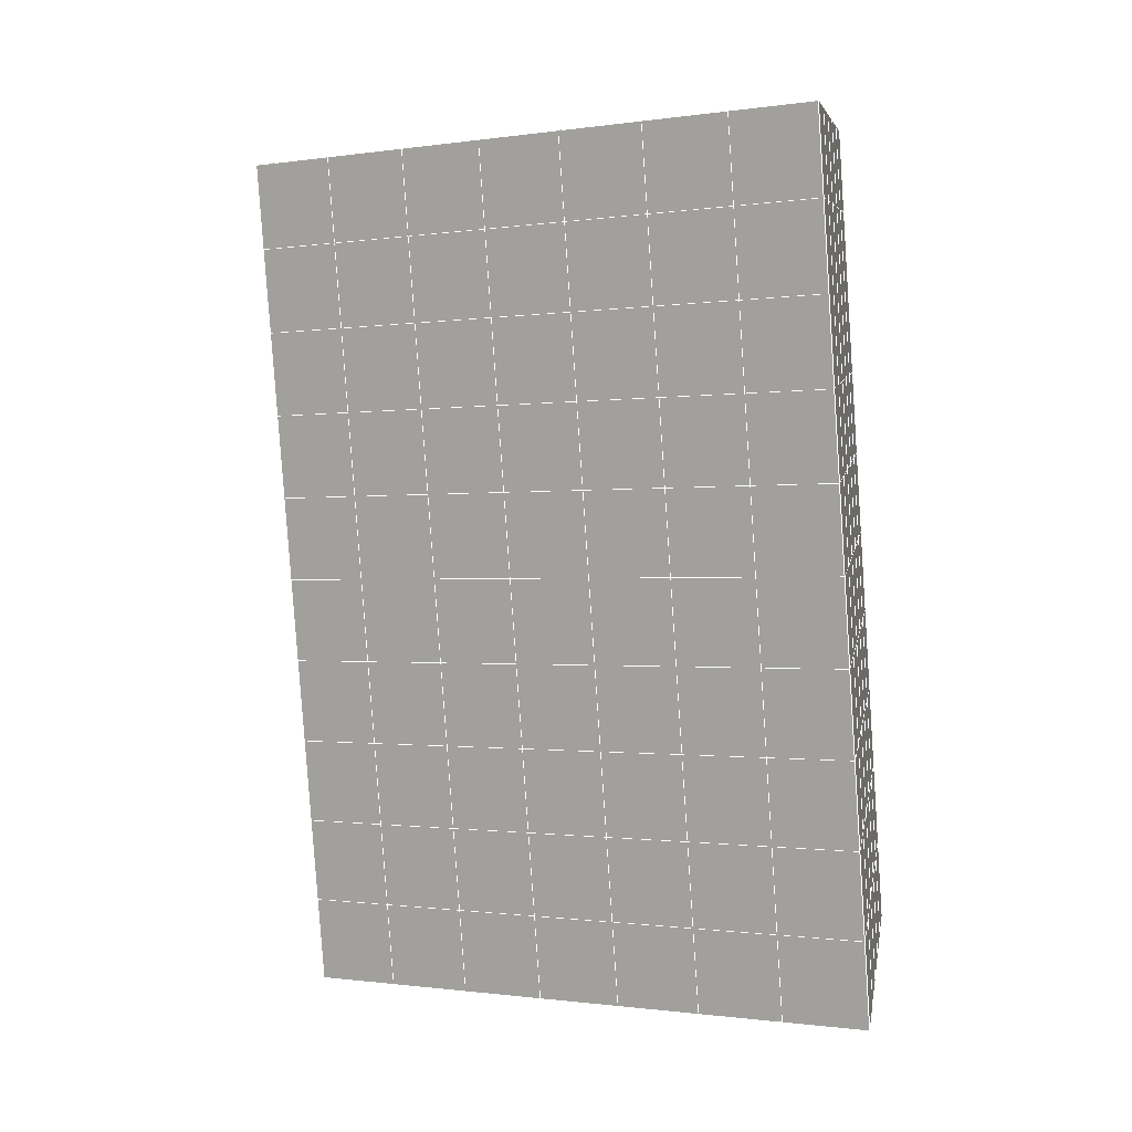
<metadata>
{"format":"obj","ext":"obj","renderer":"f3d","projection":"perspective","resolution":1024,"background":"white","views":[{"elev":7.1,"azim":99.7,"up":"+Z"}]}
</metadata>
<code>
v 49 17.96 20.7
v 51 17.96 20.7
v 50.89 16.01 20.57
v 49.04 15.7 20.55
v 49 17.8 22.9
v 51 17.8 22.9
v 49 17.65 25.09
v 51 17.65 25.09
v 49 17.49 27.29
v 51 17.49 27.29
v 49 17.34 29.48
v 51 17.34 29.48
v 49 17.19 31.68
v 51 17.19 31.68
v 49 17.03 33.87
v 51 17.03 33.87
v 49 16.88 36.06
v 51 16.88 36.06
v 49 16.73 38.26
v 51 16.73 38.26
v 49 16.57 40.45
v 51 16.57 40.45
v 49 16.42 42.65
v 51 16.42 42.65
v 48.58 14.26 42.5
v 50.89 14.09 42.49
v 48.54 12.27 42.36
v 50.12 12.36 42.36
v 49.04 10.06 42.2
v 51.12 10.74 42.25
v 49.84 8.395 42.09
v 51.02 8.378 42.09
v 49.96 6.914 41.98
v 50.68 6.404 41.95
v 49.26 6.336 41.94
v 49.99 4.732 41.83
v 48.57 5.733 41.9
v 49.29 3.595 41.75
v 48.57 5.886 39.71
v 49.29 3.748 39.56
v 48.57 6.039 37.51
v 49.29 3.902 37.36
v 48.57 6.193 35.32
v 49.29 4.055 35.17
v 48.57 6.346 33.12
v 49.29 4.209 32.97
v 48.57 6.5 30.93
v 49.29 4.362 30.78
v 48.57 6.653 28.73
v 49.29 4.516 28.58
v 48.57 6.807 26.54
v 49.29 4.669 26.39
v 48.57 6.96 24.34
v 49.29 4.823 24.2
v 48.57 7.114 22.15
v 49.29 4.976 22
v 48.57 7.267 19.95
v 49.29 5.129 19.81
v 50.01 7.639 19.98
v 50 5.751 19.85
v 51.43 7.267 19.96
v 50.71 5.129 19.81
v 51.43 7.114 22.15
v 50.71 4.976 22
v 51.43 6.96 24.34
v 50.71 4.823 24.2
v 51.43 6.807 26.54
v 50.71 4.669 26.39
v 51.43 6.653 28.73
v 50.71 4.515 28.58
v 51.43 6.5 30.93
v 50.71 4.362 30.78
v 51.43 6.346 33.12
v 50.71 4.209 32.97
v 51.43 6.193 35.32
v 50.71 4.055 35.17
v 51.43 6.039 37.51
v 50.71 3.902 37.36
v 51.43 5.886 39.71
v 50.71 3.748 39.56
v 51.43 5.733 41.9
v 50.71 3.595 41.75
v 52.14 7.87 42.05
v 52.14 8.023 39.86
v 52.14 8.177 37.66
v 52.14 8.331 35.47
v 52.14 8.484 33.27
v 52.14 8.637 31.08
v 52.14 8.791 28.88
v 52.14 8.944 26.69
v 52.14 9.098 24.49
v 52.14 9.251 22.3
v 52.14 9.405 20.1
v 50.04 10.26 20.16
v 47.86 9.405 20.1
v 47.86 9.251 22.3
v 47.86 9.098 24.49
v 47.86 8.944 26.69
v 47.86 8.791 28.88
v 47.86 8.637 31.08
v 47.86 8.484 33.27
v 47.86 8.33 35.47
v 47.86 8.177 37.66
v 47.86 8.024 39.86
v 47.86 7.87 42.05
v 48.84 8.172 42.07
v 50 1.457 41.6
v 50 1.611 39.41
v 50 1.764 37.21
v 50 1.918 35.02
v 50 2.071 32.82
v 50 2.225 30.63
v 50 2.378 28.43
v 50 2.531 26.24
v 50 2.685 24.05
v 50 2.838 21.85
v 50 2.992 19.66
v 51.49 12.28 20.31
v 52.86 11.54 20.25
v 52.19 14 20.43
v 53.57 13.68 20.4
v 52.62 15.98 20.56
v 54.29 15.82 20.55
v 53 17.96 20.7
v 55 17.95 20.7
v 53 17.8 22.9
v 55 17.8 22.9
v 53 17.65 25.09
v 55 17.65 25.09
v 53 17.49 27.29
v 55 17.5 27.29
v 53 17.34 29.48
v 55 17.34 29.48
v 53 17.19 31.68
v 55 17.19 31.68
v 53 17.03 33.87
v 55 17.03 33.87
v 53 16.88 36.06
v 55 16.88 36.07
v 53 16.73 38.26
v 55 16.73 38.26
v 53 16.57 40.45
v 55 16.57 40.45
v 53 16.42 42.65
v 55 16.42 42.65
v 52.76 14.47 42.51
v 54.29 14.28 42.5
v 52.24 12.73 42.39
v 53.57 12.15 42.35
v 52.86 10.01 42.2
v 47.14 10.01 42.2
v 46.43 12.15 42.35
v 45.71 14.28 42.5
v 47 16.42 42.65
v 47 16.57 40.45
v 47 16.73 38.26
v 47 16.88 36.06
v 47 17.03 33.87
v 47 17.19 31.68
v 47 17.34 29.48
v 47 17.49 27.29
v 47 17.65 25.09
v 47 17.8 22.9
v 47 17.96 20.7
v 47.23 16.03 20.57
v 48.83 12.47 20.32
v 50.46 13.94 20.42
v 47.14 11.54 20.25
v 47.14 11.39 22.45
v 47.14 11.24 24.64
v 47.14 11.08 26.84
v 47.14 10.93 29.03
v 47.14 10.78 31.23
v 47.14 10.62 33.42
v 47.14 10.47 35.62
v 47.14 10.31 37.81
v 47.14 10.16 40.01
v 52.86 11.39 22.45
v 52.86 11.24 24.64
v 52.86 11.08 26.84
v 52.86 10.93 29.03
v 52.86 10.77 31.23
v 52.86 10.62 33.42
v 52.86 10.47 35.62
v 52.86 10.31 37.81
v 52.86 10.16 40.01
v 53.57 12.3 40.16
v 53.57 12.45 37.96
v 53.57 12.61 35.77
v 53.57 12.76 33.57
v 53.57 12.91 31.38
v 53.57 13.07 29.18
v 53.57 13.22 26.99
v 53.57 13.37 24.79
v 53.57 13.53 22.6
v 54.29 14.44 40.3
v 54.29 14.59 38.11
v 54.29 14.74 35.92
v 54.29 14.9 33.72
v 54.29 15.05 31.53
v 54.29 15.2 29.33
v 54.29 15.36 27.14
v 54.29 15.51 24.94
v 54.29 15.66 22.75
v 47.79 14.33 20.45
v 46.43 13.68 20.4
v 46.43 13.53 22.6
v 46.43 13.37 24.79
v 46.43 13.22 26.99
v 46.43 13.07 29.18
v 46.43 12.91 31.38
v 46.43 12.76 33.57
v 46.43 12.61 35.77
v 46.43 12.45 37.96
v 46.43 12.3 40.15
v 45.71 15.82 20.55
v 45.71 15.66 22.75
v 45.71 15.51 24.94
v 45.71 15.36 27.14
v 45.71 15.2 29.33
v 45.71 15.05 31.53
v 45.71 14.9 33.72
v 45.71 14.74 35.92
v 45.71 14.59 38.11
v 45.71 14.44 40.3
v 45 17.95 20.7
v 45 17.8 22.9
v 45 17.65 25.09
v 45 17.49 27.29
v 45 17.34 29.48
v 45 17.19 31.68
v 45 17.03 33.87
v 45 16.88 36.07
v 45 16.73 38.26
v 45 16.57 40.45
v 45 16.42 42.65
v 49.96 6.914 41.98
v 49.84 8.395 42.09
v 49.04 10.06 42.2
v 47.14 10.01 42.2
v 47.14 10.16 40.01
v 47.86 8.024 39.86
v 48.57 5.886 39.71
v 49.29 3.748 39.56
v 49.29 3.595 41.75
v 50 1.457 41.6
v 50.71 3.595 41.75
v 50.71 3.748 39.56
v 51.43 5.886 39.71
v 51.43 5.733 41.9
v 52.14 7.87 42.05
v 51.02 8.378 42.09
v 51.12 10.74 42.25
v 48.84 8.172 42.07
v 47.86 7.87 42.05
v 48.57 5.733 41.9
v 49.99 4.732 41.83
v 50.68 6.404 41.95
v 49.26 6.336 41.94
v 48.57 6.039 37.51
v 47.86 8.177 37.66
v 47.14 10.31 37.81
v 46.43 12.45 37.96
v 46.43 12.3 40.15
v 46.43 12.15 42.35
v 48.54 12.27 42.36
v 52.24 12.73 42.39
v 50.89 14.09 42.49
v 50.12 12.36 42.36
v 52.86 10.01 42.2
v 52.14 8.023 39.86
v 51.43 6.039 37.51
v 50.71 3.902 37.36
v 50 1.611 39.41
v 45.71 14.28 42.5
v 45.71 14.44 40.3
v 45.71 14.59 38.11
v 45.71 14.74 35.92
v 46.43 12.61 35.77
v 47.14 10.47 35.62
v 47.86 8.33 35.47
v 52.76 14.47 42.51
v 53.57 12.15 42.35
v 53.57 12.3 40.16
v 52.86 10.16 40.01
v 52.86 10.31 37.81
v 52.14 8.177 37.66
v 52.14 8.331 35.47
v 51.43 6.193 35.32
v 51.43 6.346 33.12
v 50.71 4.209 32.97
v 50.71 4.055 35.17
v 50 1.918 35.02
v 50 1.764 37.21
v 49.29 3.902 37.36
v 54.29 14.28 42.5
v 53 16.42 42.65
v 51 16.42 42.65
v 48.58 14.26 42.5
v 55 16.42 42.65
v 55 16.57 40.45
v 55 16.73 38.26
v 55 16.88 36.07
v 54.29 14.74 35.92
v 54.29 14.9 33.72
v 53.57 12.76 33.57
v 53.57 12.91 31.38
v 52.86 10.77 31.23
v 52.86 10.93 29.03
v 52.14 8.791 28.88
v 52.14 8.944 26.69
v 51.43 6.807 26.54
v 51.43 6.96 24.34
v 50.71 4.823 24.19
v 50.71 4.669 26.39
v 50 2.531 26.24
v 50 2.378 28.43
v 49.29 4.516 28.58
v 49.29 4.362 30.78
v 48.57 6.5 30.93
v 48.57 6.346 33.12
v 47.86 8.484 33.27
v 48.57 6.193 35.32
v 49.29 4.209 32.97
v 50 2.225 30.63
v 50.71 4.515 28.58
v 51.43 6.653 28.73
v 52.14 8.637 31.08
v 52.86 10.62 33.42
v 53.57 12.61 35.77
v 54.29 14.59 38.11
v 53 16.73 38.26
v 53 16.57 40.45
v 54.29 14.44 40.3
v 53.57 12.45 37.96
v 52.86 10.47 35.62
v 52.14 8.484 33.27
v 51.43 6.5 30.93
v 50.71 4.362 30.78
v 50 2.071 32.82
v 49.29 4.055 35.17
v 51 16.57 40.45
v 49 16.42 42.65
v 45 16.42 42.65
v 45 16.57 40.45
v 45 16.73 38.26
v 45 16.88 36.06
v 45.71 14.9 33.72
v 46.43 12.76 33.57
v 47.14 10.62 33.42
v 47 16.57 40.45
v 49 16.57 40.45
v 51 16.73 38.26
v 53 16.88 36.06
v 55 17.03 33.87
v 54.29 15.05 31.53
v 53.57 13.07 29.18
v 52.86 11.08 26.84
v 52.14 9.098 24.49
v 51.43 7.114 22.15
v 50.71 4.976 22
v 50 2.685 24.05
v 49.29 4.669 26.39
v 48.57 6.653 28.73
v 47.86 8.637 31.08
v 47.14 10.78 31.23
v 47.86 8.791 28.88
v 48.57 6.807 26.54
v 49.29 4.823 24.2
v 50 2.838 21.85
v 50.71 5.129 19.81
v 51.43 7.267 19.96
v 52.14 9.251 22.3
v 52.86 11.24 24.64
v 53.57 13.22 26.99
v 54.29 15.2 29.33
v 55 17.19 31.68
v 53 17.03 33.87
v 51 16.88 36.06
v 49 16.73 38.26
v 47 16.42 42.65
v 50 2.992 19.66
v 49.29 5.129 19.81
v 49.29 4.976 22
v 48.57 7.114 22.15
v 48.57 6.96 24.34
v 47.86 9.098 24.49
v 47.86 8.944 26.69
v 47.14 11.08 26.84
v 47.14 10.93 29.03
v 46.43 13.07 29.18
v 46.43 12.91 31.38
v 50 5.751 19.85
v 50.01 7.639 19.98
v 52.14 9.405 20.1
v 52.86 11.39 22.45
v 53.57 13.37 24.79
v 54.29 15.36 27.14
v 55 17.34 29.48
v 53 17.19 31.68
v 51 17.03 33.87
v 49 16.88 36.06
v 47 16.73 38.26
v 47 16.88 36.06
v 45 17.03 33.87
v 45.71 15.05 31.53
v 48.57 7.267 19.95
v 47.86 9.251 22.3
v 47.14 11.24 24.64
v 46.43 13.22 26.99
v 45.71 15.2 29.33
v 45 17.19 31.68
v 47 17.03 33.87
v 49 17.03 33.87
v 47 17.19 31.68
v 45 17.34 29.48
v 45.71 15.36 27.14
v 46.43 13.37 24.79
v 47.14 11.39 22.45
v 47.86 9.405 20.1
v 50.04 10.26 20.16
v 52.86 11.54 20.25
v 53.57 13.53 22.6
v 54.29 15.51 24.94
v 55 17.5 27.29
v 53 17.34 29.48
v 51 17.19 31.68
v 49 17.19 31.68
v 47 17.34 29.48
v 45 17.49 27.29
v 45.71 15.51 24.94
v 46.43 13.53 22.6
v 47.14 11.54 20.25
v 51.49 12.28 20.31
v 53.57 13.68 20.4
v 54.29 15.66 22.75
v 55 17.65 25.09
v 53 17.49 27.29
v 51 17.34 29.48
v 49 17.34 29.48
v 47 17.49 27.29
v 45 17.65 25.09
v 45.71 15.66 22.75
v 46.43 13.68 20.4
v 48.83 12.47 20.32
v 55 17.95 20.7
v 53 17.96 20.7
v 52.62 15.98 20.56
v 50.89 16.01 20.57
v 50.46 13.94 20.42
v 52.19 14 20.43
v 54.29 15.82 20.55
v 55 17.8 22.9
v 53 17.8 22.9
v 53 17.65 25.09
v 51 17.65 25.09
v 49 17.65 25.09
v 47 17.65 25.09
v 45 17.8 22.9
v 45.71 15.82 20.55
v 47.79 14.33 20.45
v 51 17.49 27.29
v 49 17.49 27.29
v 51 17.8 22.9
v 51 17.96 20.7
v 49 17.8 22.9
v 47 17.8 22.9
v 45 17.95 20.7
v 47.23 16.03 20.57
v 49.04 15.7 20.54
v 49 17.96 20.7
v 47 17.96 20.7
f 1 2 3
f 1 3 4
f 5 6 2
f 5 2 1
f 7 8 6
f 7 6 5
f 9 10 8
f 9 8 7
f 11 12 10
f 11 10 9
f 13 14 12
f 13 12 11
f 15 16 14
f 15 14 13
f 17 18 16
f 17 16 15
f 19 20 18
f 19 18 17
f 21 22 20
f 21 20 19
f 23 24 22
f 23 22 21
f 25 26 24
f 25 24 23
f 27 28 26
f 27 26 25
f 29 30 28
f 29 28 27
f 31 32 30
f 31 30 29
f 33 34 32
f 33 32 31
f 35 36 34
f 35 34 33
f 37 38 36
f 37 36 35
f 39 40 38
f 39 38 37
f 41 42 40
f 41 40 39
f 43 44 42
f 43 42 41
f 45 46 44
f 45 44 43
f 47 48 46
f 47 46 45
f 49 50 48
f 49 48 47
f 51 52 50
f 51 50 49
f 53 54 52
f 53 52 51
f 55 56 54
f 55 54 53
f 57 58 56
f 57 56 55
f 59 60 58
f 59 58 57
f 61 62 60
f 61 60 59
f 63 64 62
f 63 62 61
f 65 66 64
f 65 64 63
f 67 68 66
f 67 66 65
f 69 70 68
f 69 68 67
f 71 72 70
f 71 70 69
f 73 74 72
f 73 72 71
f 75 76 74
f 75 74 73
f 77 78 76
f 77 76 75
f 79 80 78
f 79 78 77
f 81 82 80
f 81 80 79
f 34 36 82
f 34 82 81
f 81 83 32
f 81 32 34
f 79 84 83
f 79 83 81
f 77 85 84
f 77 84 79
f 75 86 85
f 75 85 77
f 73 87 86
f 73 86 75
f 71 88 87
f 71 87 73
f 69 89 88
f 69 88 71
f 67 90 89
f 67 89 69
f 65 91 90
f 65 90 67
f 63 92 91
f 63 91 65
f 61 93 92
f 61 92 63
f 59 94 93
f 59 93 61
f 57 95 94
f 57 94 59
f 55 96 95
f 55 95 57
f 53 97 96
f 53 96 55
f 51 98 97
f 51 97 53
f 49 99 98
f 49 98 51
f 47 100 99
f 47 99 49
f 45 101 100
f 45 100 47
f 43 102 101
f 43 101 45
f 41 103 102
f 41 102 43
f 39 104 103
f 39 103 41
f 37 105 104
f 37 104 39
f 35 106 105
f 35 105 37
f 33 31 106
f 33 106 35
f 107 82 36
f 107 36 38
f 108 80 82
f 108 82 107
f 109 78 80
f 109 80 108
f 110 76 78
f 110 78 109
f 111 74 76
f 111 76 110
f 112 72 74
f 112 74 111
f 113 70 72
f 113 72 112
f 114 68 70
f 114 70 113
f 115 66 68
f 115 68 114
f 116 64 66
f 116 66 115
f 117 62 64
f 117 64 116
f 58 60 62
f 58 62 117
f 116 56 58
f 116 58 117
f 115 54 56
f 115 56 116
f 114 52 54
f 114 54 115
f 113 50 52
f 113 52 114
f 112 48 50
f 112 50 113
f 111 46 48
f 111 48 112
f 110 44 46
f 110 46 111
f 109 42 44
f 109 44 110
f 108 40 42
f 108 42 109
f 107 38 40
f 107 40 108
f 118 119 93
f 118 93 94
f 120 121 119
f 120 119 118
f 122 123 121
f 122 121 120
f 124 125 123
f 124 123 122
f 126 127 125
f 126 125 124
f 128 129 127
f 128 127 126
f 130 131 129
f 130 129 128
f 132 133 131
f 132 131 130
f 134 135 133
f 134 133 132
f 136 137 135
f 136 135 134
f 138 139 137
f 138 137 136
f 140 141 139
f 140 139 138
f 142 143 141
f 142 141 140
f 144 145 143
f 144 143 142
f 146 147 145
f 146 145 144
f 148 149 147
f 148 147 146
f 30 150 149
f 30 149 148
f 32 83 150
f 32 150 30
f 29 151 105
f 29 105 106
f 27 152 151
f 27 151 29
f 25 153 152
f 25 152 27
f 23 154 153
f 23 153 25
f 21 155 154
f 21 154 23
f 19 156 155
f 19 155 21
f 17 157 156
f 17 156 19
f 15 158 157
f 15 157 17
f 13 159 158
f 13 158 15
f 11 160 159
f 11 159 13
f 9 161 160
f 9 160 11
f 7 162 161
f 7 161 9
f 5 163 162
f 5 162 7
f 1 164 163
f 1 163 5
f 4 165 164
f 4 164 1
f 94 166 167
f 94 167 118
f 95 168 166
f 95 166 94
f 96 169 168
f 96 168 95
f 97 170 169
f 97 169 96
f 98 171 170
f 98 170 97
f 99 172 171
f 99 171 98
f 100 173 172
f 100 172 99
f 101 174 173
f 101 173 100
f 102 175 174
f 102 174 101
f 103 176 175
f 103 175 102
f 104 177 176
f 104 176 103
f 105 151 177
f 105 177 104
f 178 92 93
f 178 93 119
f 179 91 92
f 179 92 178
f 180 90 91
f 180 91 179
f 181 89 90
f 181 90 180
f 182 88 89
f 182 89 181
f 183 87 88
f 183 88 182
f 184 86 87
f 184 87 183
f 185 85 86
f 185 86 184
f 186 84 85
f 186 85 185
f 150 83 84
f 150 84 186
f 186 187 149
f 186 149 150
f 185 188 187
f 185 187 186
f 184 189 188
f 184 188 185
f 183 190 189
f 183 189 184
f 182 191 190
f 182 190 183
f 181 192 191
f 181 191 182
f 180 193 192
f 180 192 181
f 179 194 193
f 179 193 180
f 178 195 194
f 178 194 179
f 119 121 195
f 119 195 178
f 187 196 147
f 187 147 149
f 188 197 196
f 188 196 187
f 189 198 197
f 189 197 188
f 190 199 198
f 190 198 189
f 191 200 199
f 191 199 190
f 192 201 200
f 192 200 191
f 193 202 201
f 193 201 192
f 194 203 202
f 194 202 193
f 195 204 203
f 195 203 194
f 121 123 204
f 121 204 195
f 196 143 145
f 196 145 147
f 197 141 143
f 197 143 196
f 198 139 141
f 198 141 197
f 199 137 139
f 199 139 198
f 200 135 137
f 200 137 199
f 201 133 135
f 201 135 200
f 202 131 133
f 202 133 201
f 203 129 131
f 203 131 202
f 204 127 129
f 204 129 203
f 123 125 127
f 123 127 204
f 166 205 4
f 166 4 167
f 168 206 205
f 168 205 166
f 169 207 206
f 169 206 168
f 170 208 207
f 170 207 169
f 171 209 208
f 171 208 170
f 172 210 209
f 172 209 171
f 173 211 210
f 173 210 172
f 174 212 211
f 174 211 173
f 175 213 212
f 175 212 174
f 176 214 213
f 176 213 175
f 177 215 214
f 177 214 176
f 151 152 215
f 151 215 177
f 144 24 26
f 144 26 146
f 142 22 24
f 142 24 144
f 140 20 22
f 140 22 142
f 138 18 20
f 138 20 140
f 136 16 18
f 136 18 138
f 134 14 16
f 134 16 136
f 132 12 14
f 132 14 134
f 130 10 12
f 130 12 132
f 128 8 10
f 128 10 130
f 126 6 8
f 126 8 128
f 124 2 6
f 124 6 126
f 122 3 2
f 122 2 124
f 120 167 3
f 120 3 122
f 206 216 165
f 206 165 205
f 207 217 216
f 207 216 206
f 208 218 217
f 208 217 207
f 209 219 218
f 209 218 208
f 210 220 219
f 210 219 209
f 211 221 220
f 211 220 210
f 212 222 221
f 212 221 211
f 213 223 222
f 213 222 212
f 214 224 223
f 214 223 213
f 215 225 224
f 215 224 214
f 152 153 225
f 152 225 215
f 216 226 164
f 216 164 165
f 217 227 226
f 217 226 216
f 218 228 227
f 218 227 217
f 219 229 228
f 219 228 218
f 220 230 229
f 220 229 219
f 221 231 230
f 221 230 220
f 222 232 231
f 222 231 221
f 223 233 232
f 223 232 222
f 224 234 233
f 224 233 223
f 225 235 234
f 225 234 224
f 153 236 235
f 153 235 225
f 227 163 164
f 227 164 226
f 228 162 163
f 228 163 227
f 229 161 162
f 229 162 228
f 230 160 161
f 230 161 229
f 231 159 160
f 231 160 230
f 232 158 159
f 232 159 231
f 233 157 158
f 233 158 232
f 234 156 157
f 234 157 233
f 235 155 156
f 235 156 234
f 236 154 155
f 236 155 235
f 28 30 148
f 28 148 26
f 167 4 3
f 4 205 165
f 120 118 167
f 154 236 153
f 148 146 26
f 31 29 106
l 237 238
l 238 239
l 239 240
l 240 241
l 241 242
l 242 243
l 243 244
l 244 245
l 245 246
l 246 247
l 247 248
l 248 249
l 249 250
l 250 251
l 251 252
l 252 253
l 253 239
l 239 254
l 254 255
l 255 256
l 256 245
l 245 257
l 257 247
l 247 250
l 250 258
l 258 252
l 252 238
l 238 254
l 254 259
l 259 237
l 237 258
l 258 257
l 257 259
l 259 256
l 256 243
l 243 260
l 260 261
l 261 262
l 262 263
l 263 264
l 264 265
l 265 266
l 266 239
l 253 267
l 267 268
l 268 269
l 269 253
l 253 270
l 270 251
l 251 271
l 271 249
l 249 272
l 272 273
l 273 248
l 248 274
l 274 246
l 240 265
l 265 275
l 275 276
l 276 277
l 277 278
l 278 279
l 279 280
l 280 281
l 281 261
l 261 242
l 242 255
l 255 240
l 268 282
l 282 267
l 267 283
l 283 284
l 284 285
l 285 286
l 286 287
l 287 288
l 288 289
l 289 290
l 290 291
l 291 292
l 292 293
l 293 294
l 294 295
l 295 244
l 244 274
l 274 294
l 294 273
l 273 292
l 292 289
l 289 272
l 272 287
l 287 271
l 271 285
l 285 270
l 270 283
l 283 296
l 296 282
l 282 297
l 297 298
l 298 268
l 268 299
l 299 266
l 266 269
l 300 301
l 301 302
l 302 303
l 303 304
l 304 305
l 305 306
l 306 307
l 307 308
l 308 309
l 309 310
l 310 311
l 311 312
l 312 313
l 313 314
l 314 315
l 315 316
l 316 317
l 317 318
l 318 319
l 319 320
l 320 321
l 321 322
l 322 281
l 281 323
l 323 321
l 321 324
l 324 319
l 319 325
l 325 317
l 317 326
l 326 315
l 315 312
l 312 327
l 327 310
l 310 328
l 328 308
l 308 329
l 329 306
l 306 330
l 330 304
l 304 331
l 331 302
l 302 332
l 332 333
l 333 297
l 297 300
l 300 296
l 296 334
l 334 331
l 331 335
l 335 330
l 330 336
l 336 329
l 329 337
l 337 328
l 328 338
l 338 327
l 327 326
l 326 339
l 339 325
l 325 340
l 340 324
l 324 341
l 341 323
l 323 260
l 260 295
l 295 341
l 341 293
l 293 340
l 340 291
l 291 339
l 339 338
l 338 290
l 290 337
l 337 288
l 288 336
l 336 286
l 286 335
l 335 284
l 284 334
l 334 301
l 301 333
l 333 342
l 342 298
l 298 343
l 343 299
l 299 275
l 275 344
l 344 345
l 345 346
l 346 347
l 347 278
l 278 348
l 348 349
l 349 350
l 350 280
l 280 262
l 262 241
l 241 264
l 264 276
l 276 345
l 345 351
l 351 352
l 352 342
l 342 353
l 353 332
l 332 354
l 354 303
l 303 355
l 355 305
l 305 356
l 356 307
l 307 357
l 357 309
l 309 358
l 358 311
l 311 359
l 359 313
l 313 360
l 360 361
l 361 314
l 314 362
l 362 316
l 316 363
l 363 318
l 318 364
l 364 320
l 320 365
l 365 322
l 322 350
l 350 366
l 366 365
l 365 367
l 367 364
l 364 368
l 368 363
l 363 369
l 369 362
l 362 370
l 370 361
l 361 371
l 371 372
l 372 360
l 360 373
l 373 359
l 359 374
l 374 358
l 358 375
l 375 357
l 357 376
l 376 356
l 356 377
l 377 355
l 355 378
l 378 354
l 354 379
l 379 353
l 353 380
l 380 352
l 352 343
l 343 381
l 381 275
l 382 383
l 383 384
l 384 385
l 385 386
l 386 387
l 387 388
l 388 389
l 389 390
l 390 391
l 391 392
l 392 366
l 366 390
l 390 367
l 367 388
l 388 368
l 368 386
l 386 369
l 369 384
l 384 370
l 370 382
l 382 371
l 371 393
l 393 394
l 394 372
l 372 395
l 395 373
l 373 396
l 396 374
l 374 397
l 397 375
l 375 398
l 398 376
l 376 399
l 399 377
l 377 400
l 400 378
l 378 401
l 401 379
l 379 402
l 402 380
l 380 403
l 403 404
l 404 347
l 347 405
l 405 348
l 348 406
l 406 392
l 392 349
l 349 279
l 279 263
l 263 277
l 277 346
l 346 403
l 403 351
l 351 381
l 381 344
l 393 383
l 383 407
l 407 385
l 385 408
l 408 387
l 387 409
l 409 389
l 389 410
l 410 391
l 391 411
l 411 406
l 406 412
l 412 405
l 405 413
l 413 404
l 404 402
l 402 414
l 414 413
l 413 415
l 415 412
l 412 416
l 416 411
l 411 417
l 417 410
l 410 418
l 418 409
l 409 419
l 419 408
l 408 420
l 420 407
l 407 394
l 394 421
l 421 395
l 395 422
l 422 396
l 396 423
l 423 397
l 397 424
l 424 398
l 398 425
l 425 399
l 399 426
l 426 400
l 400 427
l 427 401
l 401 414
l 414 428
l 428 415
l 415 429
l 429 416
l 416 430
l 430 417
l 417 431
l 431 418
l 418 432
l 432 419
l 419 433
l 433 420
l 420 421
l 421 434
l 434 422
l 422 435
l 435 423
l 423 436
l 436 424
l 424 437
l 437 425
l 425 438
l 438 426
l 426 439
l 439 427
l 427 428
l 428 440
l 440 429
l 429 441
l 441 430
l 430 442
l 442 431
l 431 443
l 443 432
l 432 444
l 444 433
l 433 445
l 445 421
l 446 447
l 447 448
l 448 449
l 449 450
l 450 451
l 451 448
l 448 452
l 452 446
l 446 453
l 453 454
l 454 455
l 455 456
l 456 457
l 457 458
l 458 442
l 442 459
l 459 443
l 443 460
l 460 444
l 444 461
l 461 445
l 445 450
l 450 434
l 434 451
l 451 435
l 435 452
l 452 436
l 436 453
l 453 437
l 437 455
l 455 438
l 438 462
l 462 463
l 463 440
l 440 439
l 439 462
l 462 456
l 456 464
l 464 454
l 454 447
l 447 465
l 465 464
l 464 466
l 466 457
l 457 463
l 463 441
l 441 458
l 458 467
l 467 459
l 459 468
l 468 460
l 460 469
l 469 461
l 461 470
l 470 471
l 471 465
l 465 449
l 449 470
l 470 469
l 469 472
l 472 467
l 467 466
l 466 471
l 471 472
l 472 468
l 470 450

</code>
